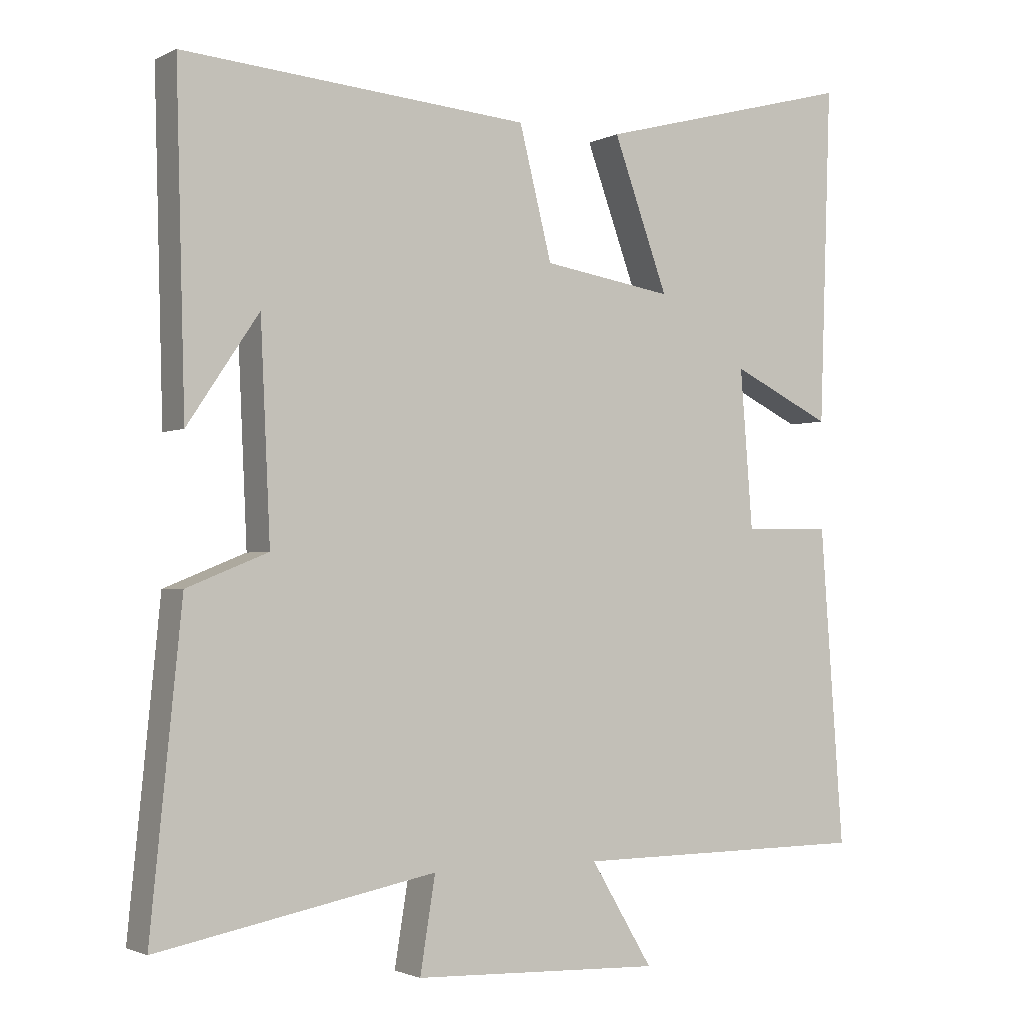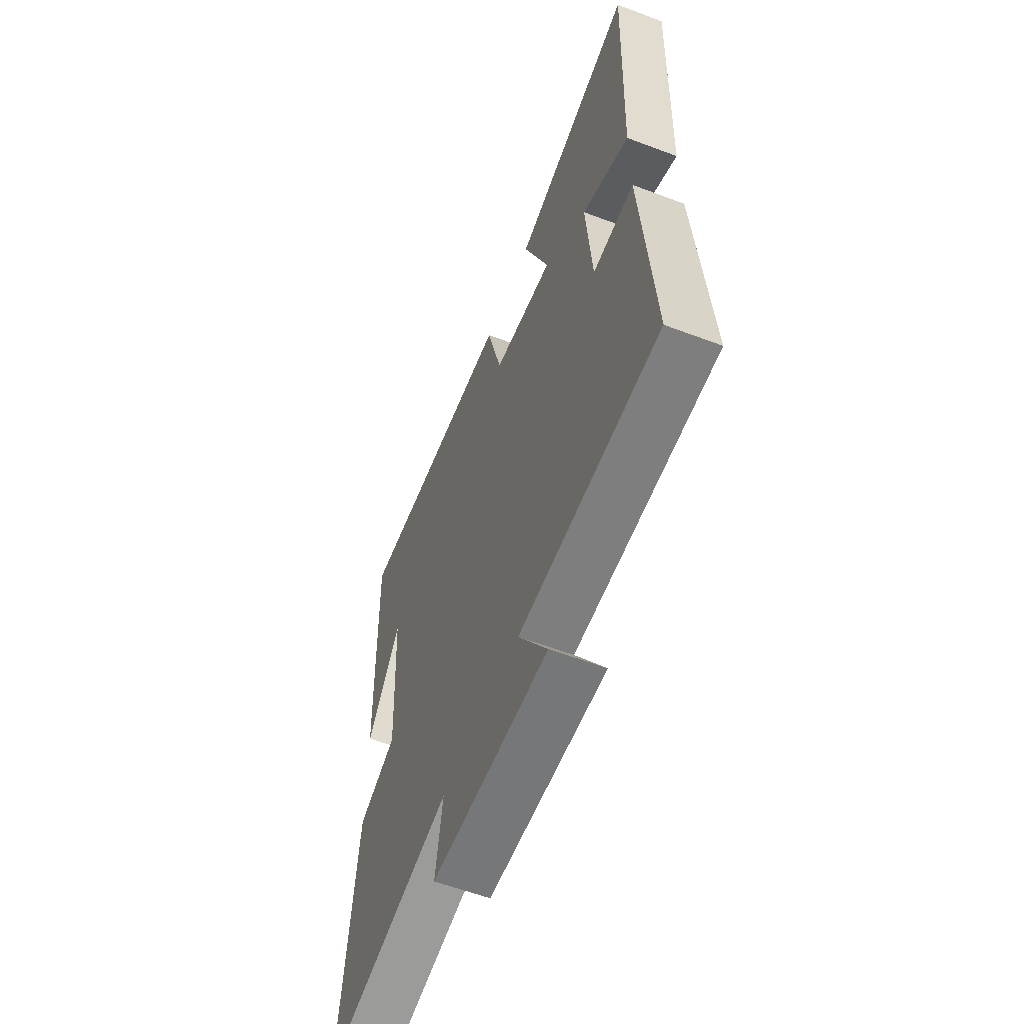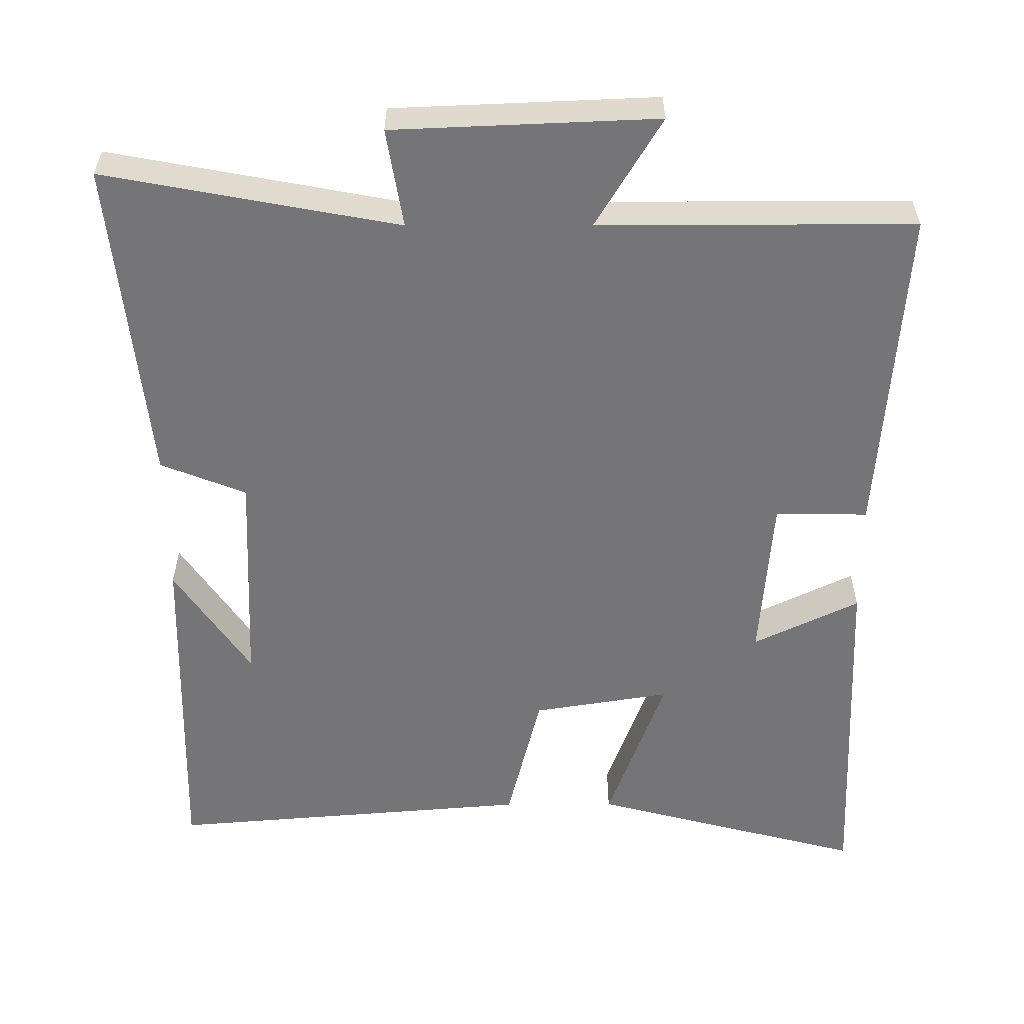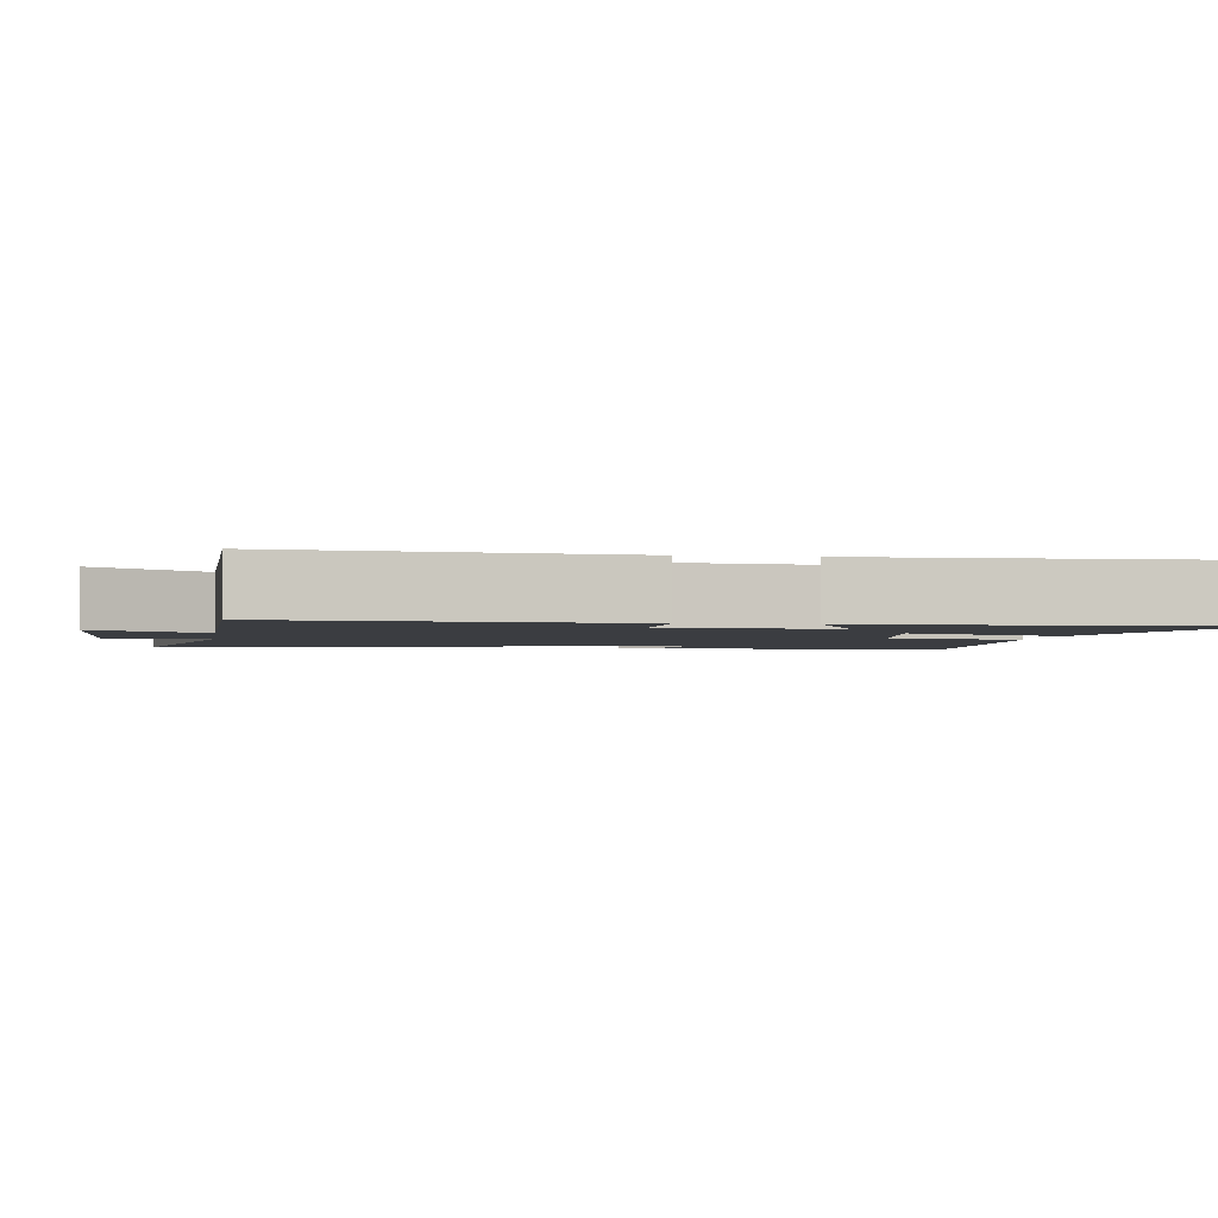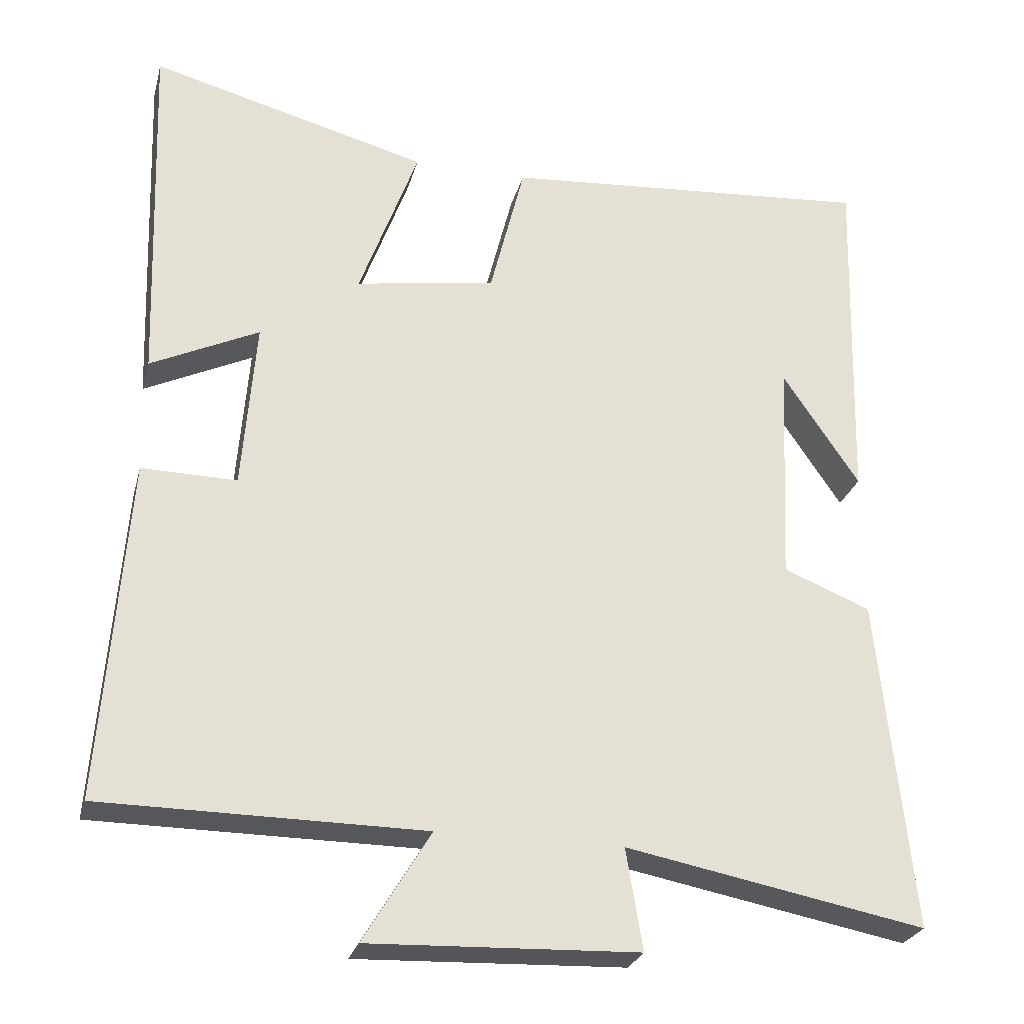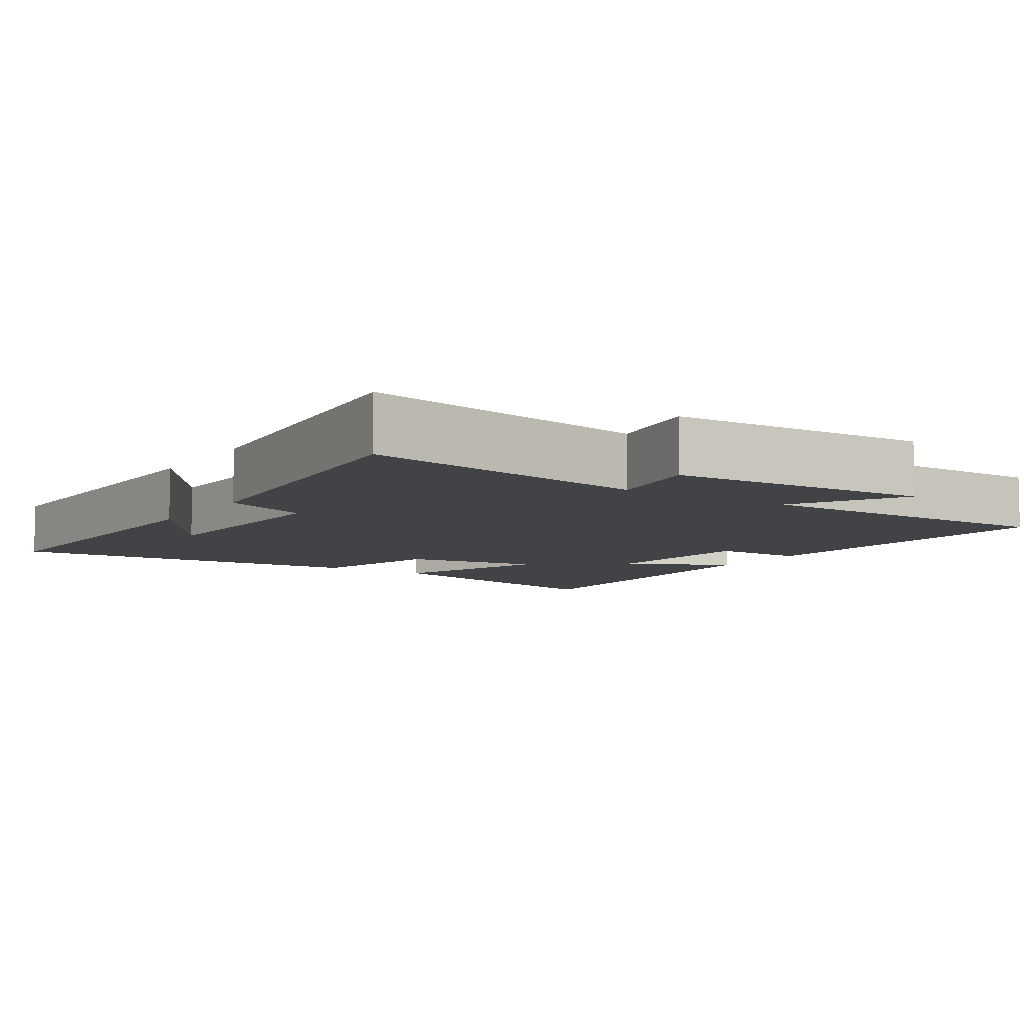
<metadata>
{"format":"obj","ext":"obj","renderer":"f3d","projection":"perspective","resolution":1024,"background":"white","views":[{"elev":-2.0,"azim":148.9,"up":"+Z"},{"elev":-59.2,"azim":-111.2,"up":"+Z"},{"elev":-56.6,"azim":-179.7,"up":"+Y"},{"elev":-2.3,"azim":-99.2,"up":"+Y"},{"elev":-26.7,"azim":-14.3,"up":"+Z"},{"elev":-7.5,"azim":147.1,"up":"+Y"}]}
</metadata>
<code>
v 0.513 0.07 0.54
v 0.5 0.07 0.068
v 0.397 0.07 0.221
v 0.383 0.07 -0.083
v 0.5 0.07 -0.13
v 0.545 0.07 -0.576
v 0.144 0.07 -0.5
v 0.166 0.07 -0.635
v -0.194 0.07 -0.649
v -0.104 0.07 -0.5
v -0.534 0.07 -0.498
v -0.5 0.07 -0.041
v -0.373 0.07 -0.043
v -0.355 0.07 0.185
v -0.5 0.07 0.115
v -0.517 0.07 0.599
v -0.143 0.07 0.5
v -0.222 0.07 0.283
v -0.034 0.07 0.313
v 0.013 0.07 0.5
v 0.513 0 0.54
v 0.5 0 0.068
v 0.397 0 0.221
v 0.383 0 -0.083
v 0.5 0 -0.13
v 0.545 0 -0.576
v 0.144 0 -0.5
v 0.166 0 -0.635
v -0.194 0 -0.649
v -0.104 0 -0.5
v -0.534 0 -0.498
v -0.5 0 -0.041
v -0.373 0 -0.043
v -0.355 0 0.185
v -0.5 0 0.115
v -0.517 0 0.599
v -0.143 0 0.5
v -0.222 0 0.283
v -0.034 0 0.313
v 0.013 0 0.5
f 19 20 1
f 15 16 17 18
f 14 15 18
f 13 14 18 19
f 10 11 12 13
f 10 13 19 1
f 7 8 9 10
f 4 5 6 7
f 3 4 7 10
f 1 2 3
f 1 3 10
f 21 40 39
f 38 37 36 35
f 38 35 34
f 39 38 34 33
f 33 32 31 30
f 21 39 33 30
f 30 29 28 27
f 27 26 25 24
f 30 27 24 23
f 23 22 21
f 30 23 21
f 1 21 22 2
f 2 22 23 3
f 3 23 24 4
f 4 24 25 5
f 5 25 26 6
f 6 26 27 7
f 7 27 28 8
f 8 28 29 9
f 9 29 30 10
f 10 30 31 11
f 11 31 32 12
f 12 32 33 13
f 13 33 34 14
f 14 34 35 15
f 15 35 36 16
f 16 36 37 17
f 17 37 38 18
f 18 38 39 19
f 19 39 40 20
f 20 40 21 1

</code>
